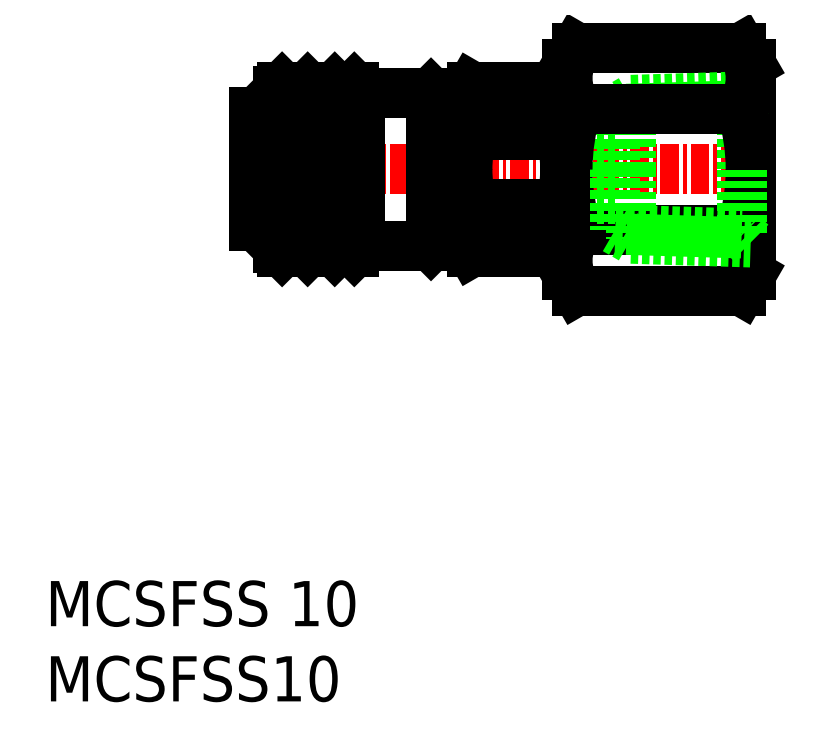
<metadata>
{"format":"dxf","ext":"dxf","renderer":"ezdxf+matplotlib","layout":"modelspace","background":"white","min_lineweight":24,"dpi":150}
</metadata>
<code>
0
SECTION
2
ENTITIES
0
INSERT
8
0
2
*U3
10
0
20
0
30
0
0
INSERT
8
0
2
*U4
10
0
20
0
30
0
0
LINE
8
0
10
38.95
20
39.99
30
0
11
37.89
21
39.38
31
0
0
LINE
8
CENTER
10
12.89
20
35.37
30
0
11
48.38
21
35.37
31
0
0
LINE
8
0
10
34.55
20
35.37
30
0
11
34.55
21
30.37
31
0
0
LINE
8
0
10
27.95
20
31.22
30
0
11
25.93
21
31.22
31
0
0
ARC
8
0
10
27.95
20
31.12
30
0
40
0.1
50
0
51
90
0
LINE
8
0
10
27.95
20
39.52
30
0
11
25.93
21
39.52
31
0
0
ARC
8
0
10
27.95
20
39.62
30
0
40
0.1
50
270
51
0
0
LINE
8
0
10
28.05
20
30.37
30
0
11
28.34
21
29.87
31
0
0
LINE
8
0
10
28.05
20
35.37
30
0
11
28.05
21
30.37
31
0
0
LINE
8
0
10
34.55
20
30.37
30
0
11
34.26
21
29.87
31
0
0
LINE
8
0
10
28.05
20
35.37
30
0
11
28.05
21
40.37
31
0
0
LINE
8
0
10
34.26
20
33.08
30
0
11
28.34
21
33.08
31
0
0
LINE
8
0
10
34.26
20
32.19
30
0
11
28.34
21
32.19
31
0
0
LINE
8
0
10
28.05
20
40.37
30
0
11
28.34
21
40.87
31
0
0
LINE
8
0
10
34.55
20
40.37
30
0
11
34.26
21
40.87
31
0
0
LINE
8
0
10
34.26
20
29.87
30
0
11
28.34
21
29.87
31
0
0
LINE
8
0
10
34.26
20
40.87
30
0
11
28.34
21
40.87
31
0
0
LINE
8
0
10
28.34
20
32.19
30
0
11
28.34
21
33.08
31
0
0
LINE
8
0
10
34.26
20
32.19
30
0
11
34.26
21
33.08
31
0
0
ARC
8
0
10
30.52
20
31.03
30
0
40
2.466
50
152
51
208
0
ARC
8
0
10
37.29
20
35.37
30
0
40
9.238
50
180
51
194.4
0
ARC
8
0
10
32.09
20
31.03
30
0
40
2.466
50
332
51
28
0
ARC
8
0
10
25.32
20
35.37
30
0
40
9.238
50
345.6
51
0
0
LINE
8
0
10
34.55
20
35.37
30
0
11
34.55
21
40.37
31
0
0
LINE
8
0
10
25.93
20
35.37
30
0
11
25.93
21
30.57
31
0
0
LINE
8
0
10
15.43
20
35.37
30
0
11
15.43
21
30.17
31
0
0
LINE
8
0
10
20.93
20
35.37
30
0
11
20.93
21
30.27
31
0
0
LINE
8
0
10
18.83
20
35.37
30
0
11
18.83
21
30.27
31
0
0
LINE
8
0
10
17.83
20
35.37
30
0
11
17.83
21
30.27
31
0
0
LINE
8
0
10
25.93
20
40.17
30
0
11
25.93
21
35.37
31
0
0
LINE
8
0
10
15.43
20
35.37
30
0
11
15.43
21
40.57
31
0
0
LINE
8
0
10
19.23
20
29.87
30
0
11
20.53
21
29.87
31
0
0
LINE
8
0
10
20.93
20
30.27
30
0
11
25.63
21
30.27
31
0
0
LINE
8
0
10
17.83
20
30.27
30
0
11
18.83
21
30.27
31
0
0
LINE
8
0
10
18.83
20
30.27
30
0
11
19.23
21
29.87
31
0
0
LINE
8
0
10
20.93
20
30.27
30
0
11
20.53
21
29.87
31
0
0
LINE
8
0
10
17.83
20
30.27
30
0
11
17.43
21
29.87
31
0
0
LINE
8
0
10
17.43
20
29.87
30
0
11
15.73
21
29.87
31
0
0
LINE
8
0
10
15.43
20
30.17
30
0
11
15.73
21
29.87
31
0
0
LINE
8
0
10
25.93
20
30.57
30
0
11
25.63
21
30.27
31
0
0
LINE
8
0
10
15.73
20
29.87
30
0
11
15.73
21
35.37
31
0
0
LINE
8
0
10
17.43
20
29.87
30
0
11
17.43
21
35.37
31
0
0
LINE
8
0
10
19.23
20
29.87
30
0
11
19.23
21
35.37
31
0
0
LINE
8
0
10
20.53
20
29.87
30
0
11
20.53
21
35.37
31
0
0
LINE
8
0
10
25.63
20
30.27
30
0
11
25.63
21
35.37
31
0
0
LINE
8
0
10
15.43
20
40.57
30
0
11
15.73
21
40.87
31
0
0
LINE
8
0
10
17.43
20
40.87
30
0
11
15.73
21
40.87
31
0
0
LINE
8
0
10
17.83
20
40.47
30
0
11
17.43
21
40.87
31
0
0
LINE
8
0
10
17.83
20
40.47
30
0
11
18.83
21
40.47
31
0
0
LINE
8
0
10
19.23
20
40.87
30
0
11
20.53
21
40.87
31
0
0
LINE
8
0
10
20.93
20
40.47
30
0
11
20.53
21
40.87
31
0
0
LINE
8
0
10
20.93
20
40.47
30
0
11
25.63
21
40.47
31
0
0
LINE
8
0
10
25.93
20
40.17
30
0
11
25.63
21
40.47
31
0
0
LINE
8
0
10
18.83
20
40.47
30
0
11
19.23
21
40.87
31
0
0
LINE
8
0
10
13.89
20
35.37
30
0
11
13.89
21
31.57
31
0
0
LINE
8
0
10
15.43
20
31.57
30
0
11
13.89
21
31.57
31
0
0
LINE
8
0
10
13.89
20
35.37
30
0
11
13.89
21
39.17
31
0
0
LINE
8
0
10
34.69
20
28.37
30
0
11
34.69
21
35.37
31
0
0
LINE
8
0
10
46.26
20
27.29
30
0
11
35.31
21
27.29
31
0
0
LINE
8
0
10
34.69
20
42.37
30
0
11
34.69
21
35.37
31
0
0
LINE
8
0
10
46.89
20
35.37
30
0
11
46.89
21
28.37
31
0
0
LINE
8
0
10
46.89
20
35.37
30
0
11
46.89
21
42.37
31
0
0
LINE
8
0
10
37.89
20
37.23
30
0
11
37.89
21
35.37
31
0
0
LINE
8
0
10
37.89
20
35.37
30
0
11
37.89
21
39.38
31
0
0
LINE
8
0
10
38.95
20
35.37
30
0
11
38.95
21
39.99
31
0
0
LINE
8
0
10
46.89
20
40.24
30
0
11
46.29
21
39.64
31
0
0
LINE
8
0
10
46.29
20
39.64
30
0
11
46.29
21
35.37
31
0
0
LINE
8
0
10
46.89
20
28.37
30
0
11
46.26
21
27.29
31
0
0
LINE
8
0
10
34.69
20
28.37
30
0
11
35.31
21
27.29
31
0
0
LINE
8
0
10
46.26
20
43.46
30
0
11
35.31
21
43.46
31
0
0
LINE
8
0
10
46.89
20
42.37
30
0
11
46.26
21
43.46
31
0
0
LINE
8
0
10
34.69
20
42.37
30
0
11
35.31
21
43.46
31
0
0
ARC
8
0
10
43.31
20
29.31
30
0
40
3.578
50
325.6
51
34.38
0
ARC
8
0
10
33.51
20
35.37
30
0
40
13.37
50
342.4
51
0
0
ARC
8
0
10
48.08
20
35.37
30
0
40
13.37
50
180
51
197.6
0
ARC
8
0
10
38.29
20
29.31
30
0
40
3.578
50
145.6
51
214.4
0
LINE
8
0
10
46.26
20
31.33
30
0
11
35.33
21
31.33
31
0
0
LINE
8
0
10
37.89
20
37.37
30
0
11
36.39
21
37.37
31
0
0
LINE
8
0
10
38.95
20
39.99
30
0
11
46.89
21
40.24
31
0
0
LINE
8
0
10
37.89
20
39.38
30
0
11
46.29
21
39.64
31
0
0
LINE
8
0
10
15.43
20
39.17
30
0
11
13.89
21
39.17
31
0
0
LINE
8
0
10
38.95
20
30.76
30
0
11
37.89
21
31.37
31
0
0
LINE
8
0
10
34.26
20
37.67
30
0
11
28.34
21
37.67
31
0
0
LINE
8
0
10
34.26
20
38.56
30
0
11
28.34
21
38.56
31
0
0
LINE
8
0
10
28.34
20
38.56
30
0
11
28.34
21
37.67
31
0
0
LINE
8
0
10
34.26
20
38.56
30
0
11
34.26
21
37.67
31
0
0
ARC
8
0
10
30.52
20
39.72
30
0
40
2.466
50
152
51
208
0
ARC
8
0
10
37.29
20
35.37
30
0
40
9.238
50
165.6
51
180
0
ARC
8
0
10
32.09
20
39.72
30
0
40
2.466
50
332
51
28
0
ARC
8
0
10
25.32
20
35.37
30
0
40
9.238
50
0
51
14.36
0
LINE
8
0
10
20.93
20
35.37
30
0
11
20.93
21
40.47
31
0
0
LINE
8
0
10
18.83
20
35.37
30
0
11
18.83
21
40.47
31
0
0
LINE
8
0
10
17.83
20
35.37
30
0
11
17.83
21
40.47
31
0
0
LINE
8
0
10
15.73
20
40.87
30
0
11
15.73
21
35.37
31
0
0
LINE
8
0
10
17.43
20
40.87
30
0
11
17.43
21
35.37
31
0
0
LINE
8
0
10
19.23
20
40.87
30
0
11
19.23
21
35.37
31
0
0
LINE
8
0
10
20.53
20
40.87
30
0
11
20.53
21
35.37
31
0
0
LINE
8
0
10
25.63
20
40.47
30
0
11
25.63
21
35.37
31
0
0
LINE
8
0
10
37.89
20
33.51
30
0
11
37.89
21
35.37
31
0
0
LINE
8
0
10
37.89
20
35.37
30
0
11
37.89
21
31.37
31
0
0
LINE
8
0
10
38.95
20
35.37
30
0
11
38.95
21
30.76
31
0
0
LINE
8
0
10
46.89
20
30.51
30
0
11
46.29
21
31.11
31
0
0
LINE
8
0
10
46.29
20
31.11
30
0
11
46.29
21
35.37
31
0
0
ARC
8
0
10
43.31
20
41.44
30
0
40
3.578
50
325.6
51
34.38
0
ARC
8
0
10
33.51
20
35.37
30
0
40
13.37
50
0
51
17.59
0
ARC
8
0
10
48.08
20
35.37
30
0
40
13.37
50
162.4
51
180
0
ARC
8
0
10
38.29
20
41.44
30
0
40
3.578
50
145.6
51
214.4
0
LINE
8
0
10
46.26
20
39.42
30
0
11
35.33
21
39.42
31
0
0
LINE
8
0
10
37.89
20
33.37
30
0
11
36.39
21
33.37
31
0
0
LINE
8
0
10
38.95
20
30.76
30
0
11
46.89
21
30.51
31
0
0
LINE
8
0
10
37.89
20
31.37
30
0
11
46.29
21
31.11
31
0
0
ENDSEC
0
EOF

</code>
